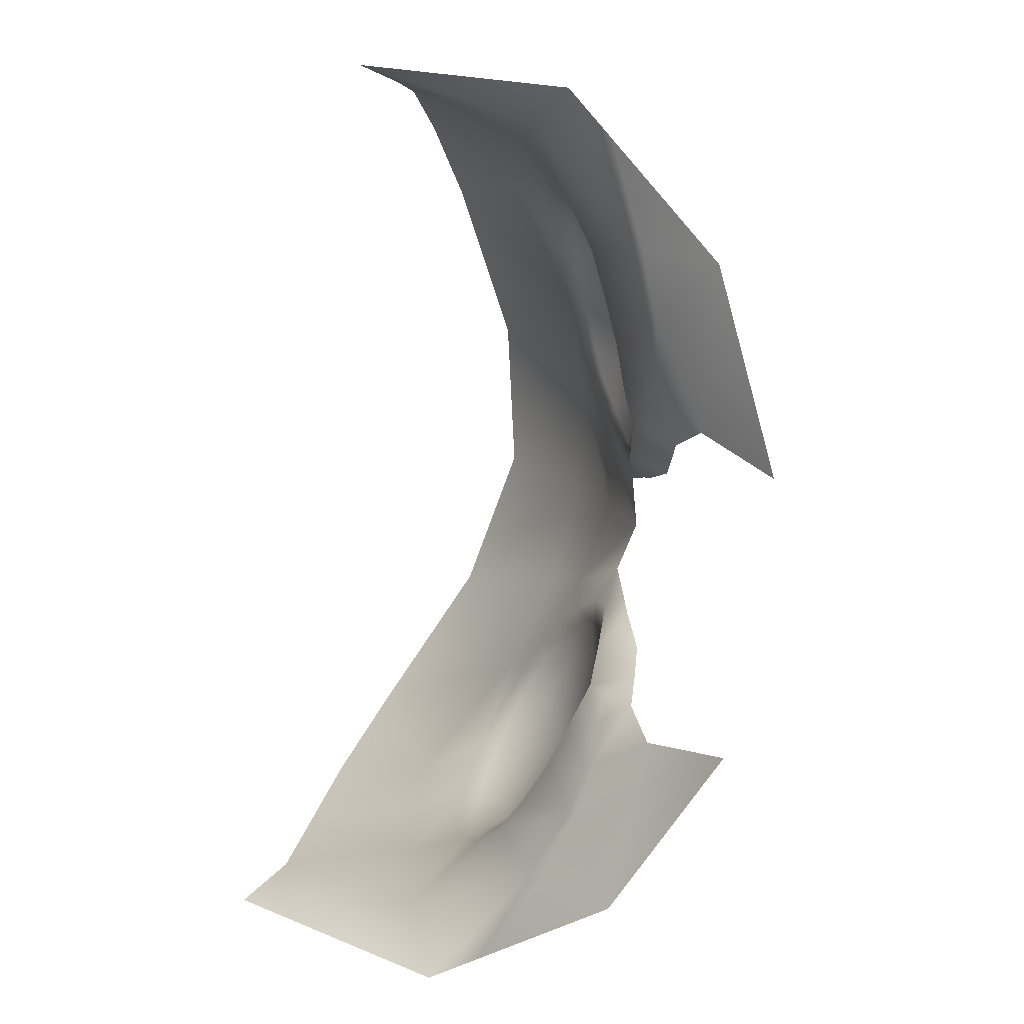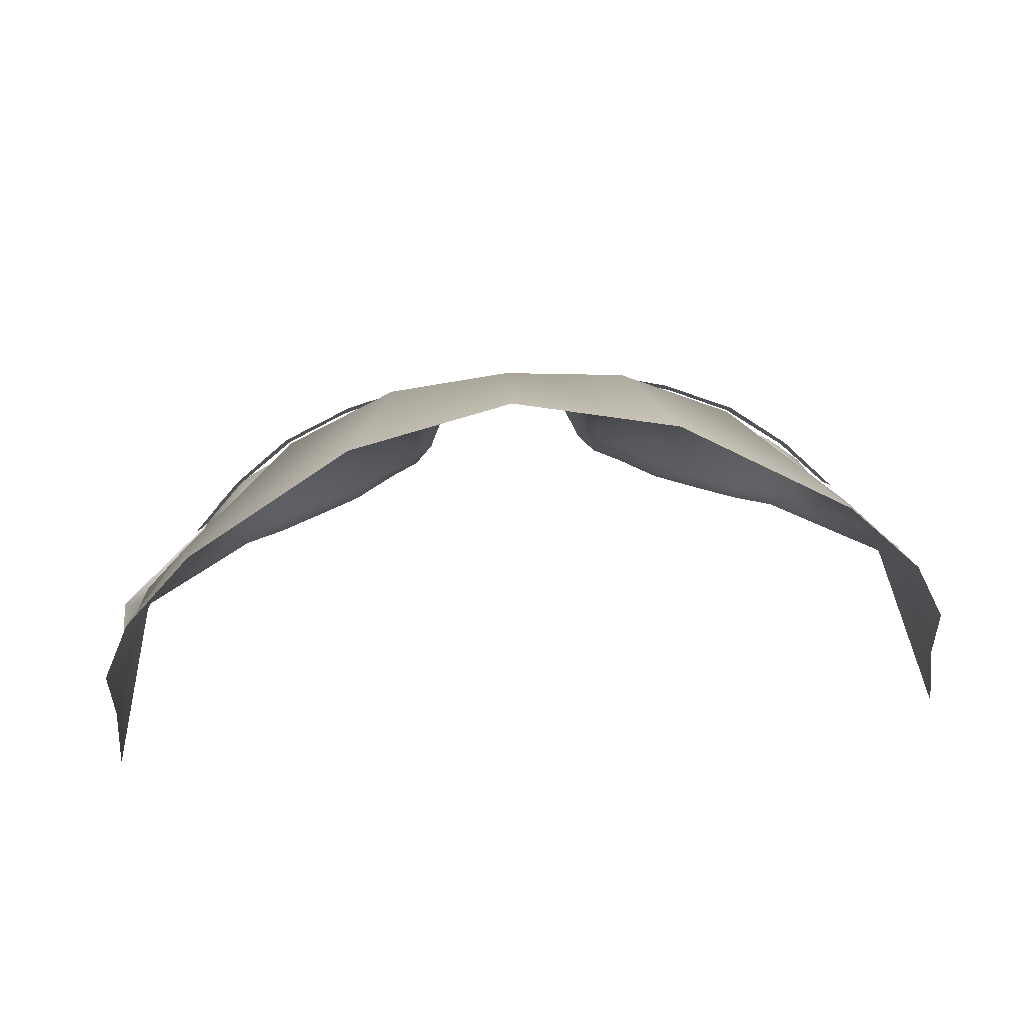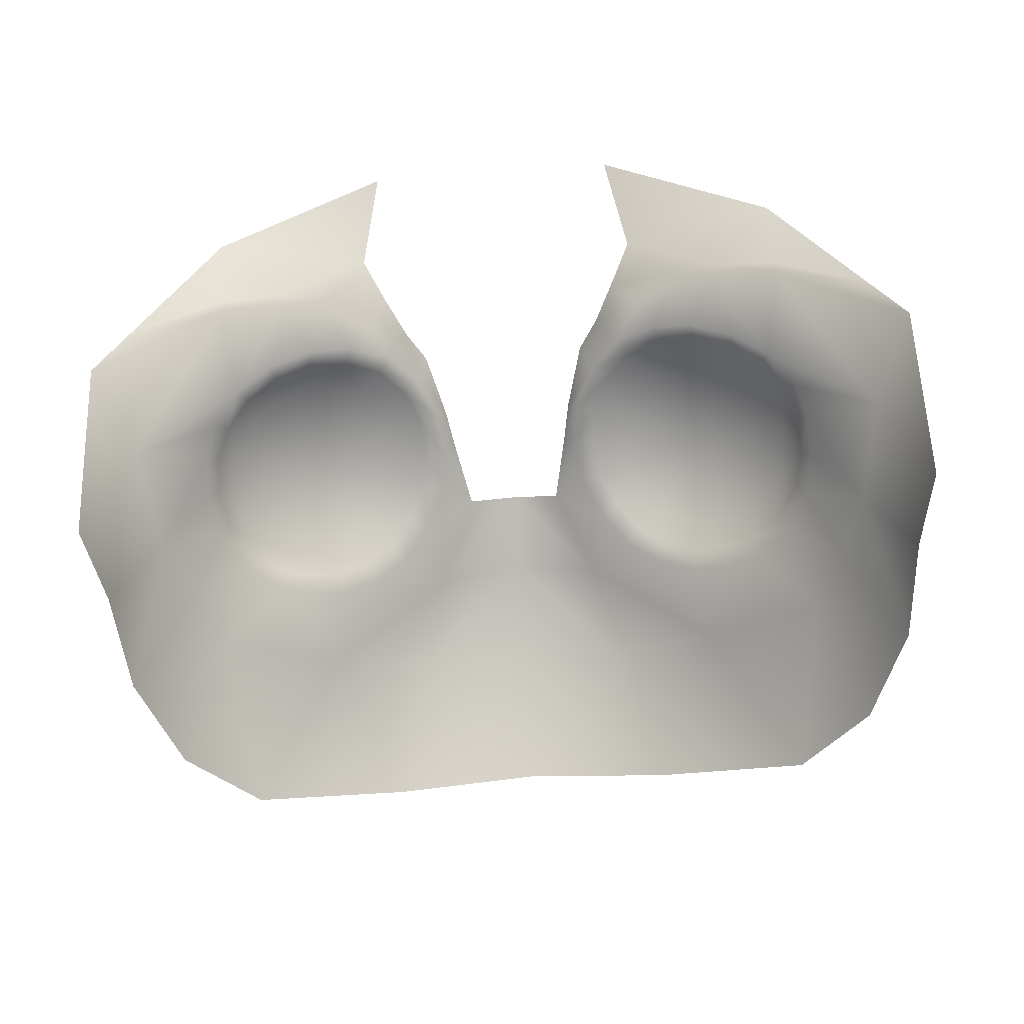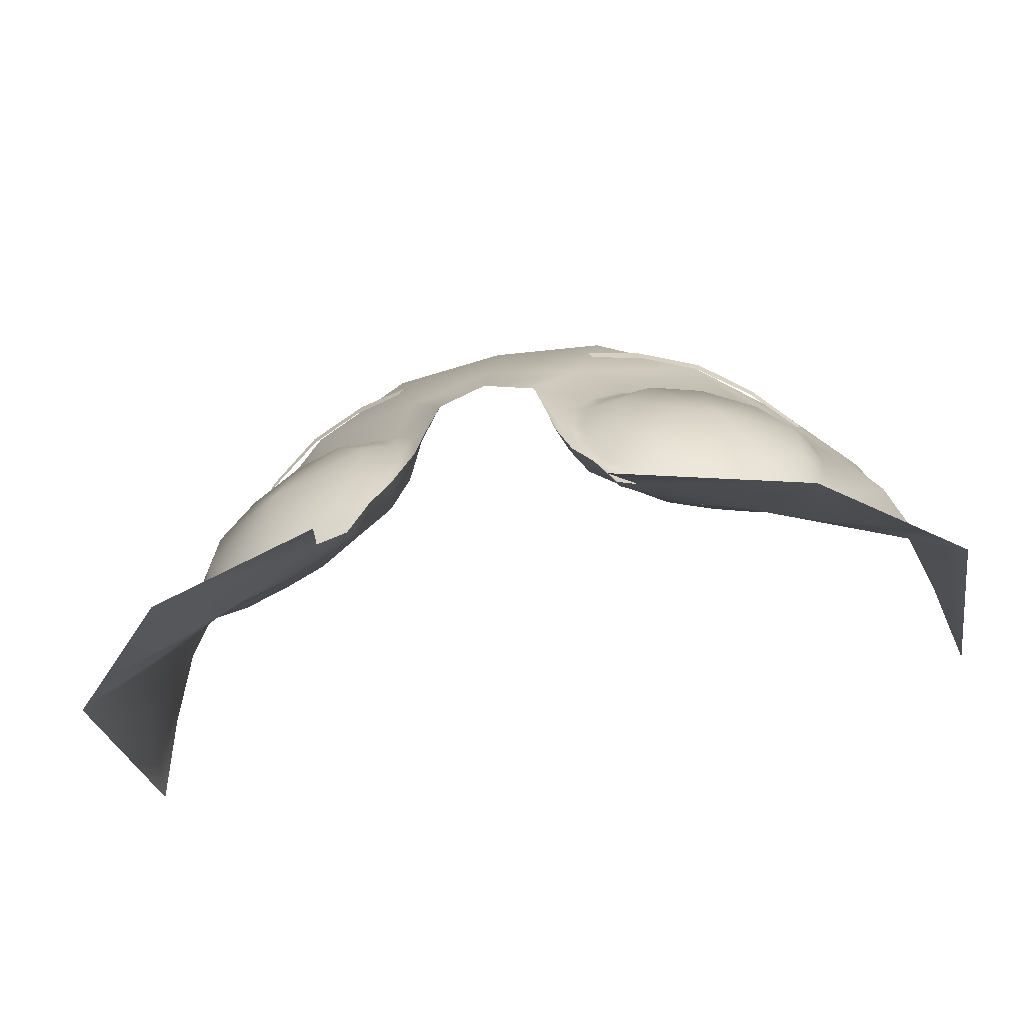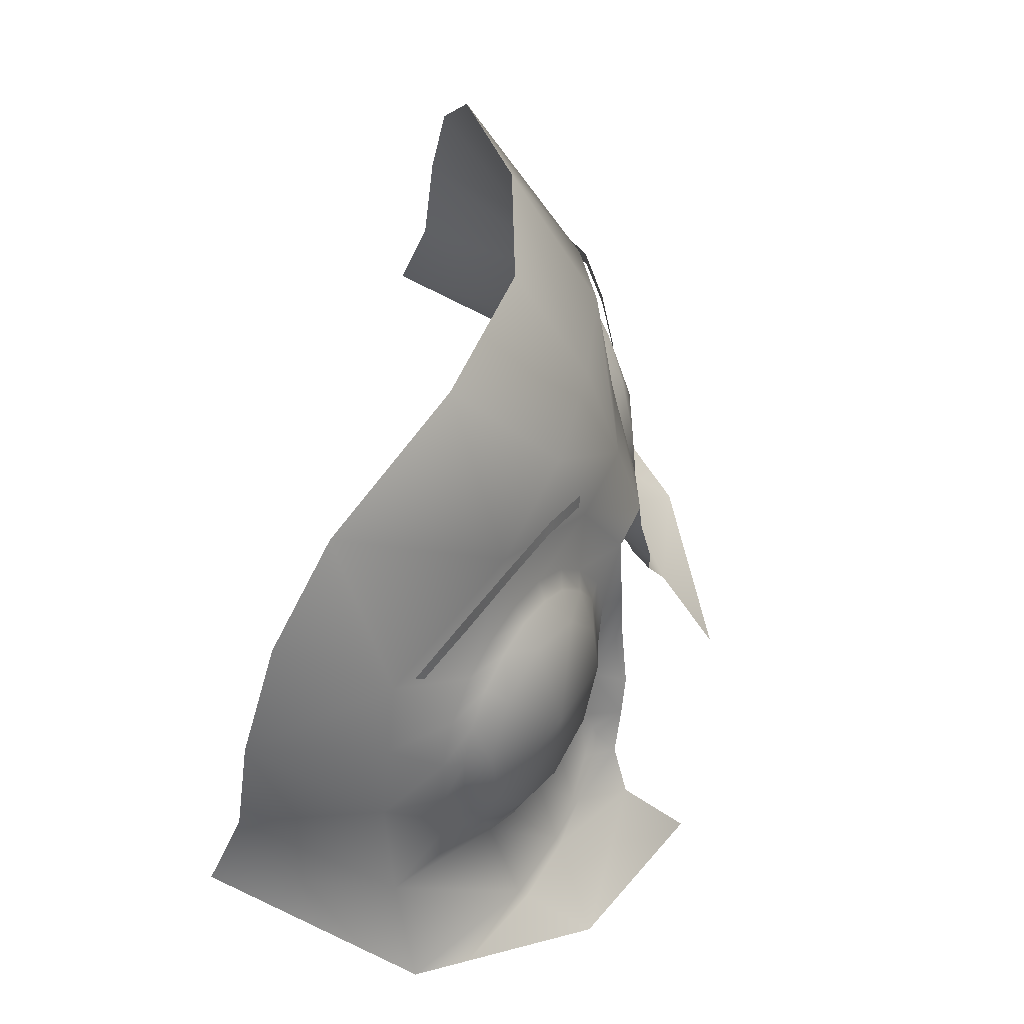
<metadata>
{"format":"obj","ext":"obj","renderer":"f3d","projection":"perspective","resolution":1024,"background":"white","views":[{"elev":-78.8,"azim":-98.8,"up":"+Y"},{"elev":73.6,"azim":175.6,"up":"+Y"},{"elev":-68.5,"azim":4.2,"up":"+Z"},{"elev":-59.3,"azim":12.3,"up":"+Y"},{"elev":49.1,"azim":-79.5,"up":"+Y"}]}
</metadata>
<code>
g contactsRoundBrow13Bags4_geo
v -1.343e-17 1.771 0.08714
v -1.893e-17 1.657 0.1367
v -1.642e-17 1.727 0.1141
v -1.787e-17 1.687 0.1271
v 0.1158 1.66 0.08595
v 0.1036 1.672 0.08994
v 0.09089 1.678 0.09504
v 0.07648 1.682 0.1013
v 0.06147 1.679 0.1073
v 0.04961 1.674 0.1137
v 0.03917 1.662 0.1191
v 0.0309 1.646 0.125
v 0.02888 1.63 0.1274
v 0.03045 1.613 0.1261
v 0.03742 1.596 0.1247
v 0.04895 1.584 0.1231
v 0.06398 1.577 0.117
v 0.07954 1.575 0.1117
v 0.09672 1.579 0.1043
v 0.1106 1.586 0.09796
v 0.1209 1.599 0.09164
v 0.1251 1.612 0.08689
v 0.1265 1.627 0.08413
v 0.1236 1.644 0.08369
v 0.0568 1.768 0.07544
v 0.1509 1.601 0.07038
v 0.1244 1.688 0.0675
v 0.04942 1.517 0.1674
v 0.02683 1.615 0.1352
v 0.04118 1.578 0.1385
v 0.09129 1.557 0.1208
v 0.1449 1.641 0.0665
v 0.03349 1.688 0.1195
v 0.01874 1.656 0.132
v 0.08024 1.712 0.09831
v 0.1145 1.751 0.04666
v 0.1163 1.534 0.1388
v 0.1662 1.567 0.08016
v 0.05682 1.547 0.1439
v 0.04865 1.562 0.1375
v 0.04188 1.725 0.111
v 0.02402 1.63 0.1341
v 0.03361 1.59 0.1388
v 0.1626 1.608 0.004636
v 0.1584 1.642 0.01728
v 0.1409 1.722 0.03153
v 0.1346 1.665 0.067
v 0.1552 1.683 0.02239
v 0.1154 1.641 0.1
v 0.1022 1.659 0.1034
v 0.08232 1.667 0.1111
v 0.06307 1.661 0.1201
v 0.0507 1.642 0.1269
v 0.05013 1.618 0.1292
v 0.06241 1.599 0.126
v 0.08421 1.592 0.1184
v 0.1048 1.599 0.1093
v 0.1161 1.617 0.1024
v 0.08624 1.63 0.1207
v 0.1038 1.666 0.09563
v 0.1205 1.643 0.09102
v 0.1216 1.614 0.09365
v 0.1076 1.592 0.1025
v 0.08166 1.583 0.1143
v 0.05325 1.59 0.1239
v 0.03798 1.615 0.1272
v 0.03879 1.645 0.1244
v 0.05437 1.668 0.115
v 0.07819 1.675 0.105
v 0.09574 1.586 0.1081
v 0.1168 1.602 0.09724
v 0.123 1.628 0.09119
v 0.1136 1.656 0.09252
v 0.09103 1.672 0.1001
v 0.06486 1.673 0.1103
v 0.04532 1.657 0.1205
v 0.03667 1.63 0.1256
v 0.04344 1.601 0.1254
v 0.06655 1.584 0.1186
v 0.04077 1.7 0.1184
v 0.03928 1.704 0.1183
v 0.08215 1.71 0.1004
v 0.08122 1.705 0.1013
v 0.1018 1.702 0.08793
v 0.1009 1.697 0.08917
v 0.1191 1.689 0.07417
v 0.1166 1.686 0.07673
v 0.05893 1.71 0.1108
v 0.06039 1.706 0.1107
v 0.04885 1.576 0.1282
v 0.05842 1.569 0.1268
v 0.1517 1.558 0.09719
v 0.07372 1.56 0.1245
v 0.04875 1.572 0.1299
v 0.05567 1.567 0.1296
v 0.0717 1.557 0.1267
v 0.1162 1.555 0.1105
v 0.1159 1.551 0.1136
v 0.09156 1.553 0.1224
v -0.1158 1.66 0.08595
v -0.1036 1.672 0.08994
v -0.09089 1.678 0.09504
v -0.07648 1.682 0.1013
v -0.06147 1.679 0.1073
v -0.04961 1.674 0.1137
v -0.03917 1.662 0.1191
v -0.0309 1.646 0.125
v -0.02888 1.63 0.1274
v -0.03045 1.613 0.1261
v -0.03742 1.596 0.1247
v -0.04895 1.584 0.1231
v -0.06398 1.577 0.117
v -0.07954 1.575 0.1117
v -0.09672 1.579 0.1043
v -0.1106 1.586 0.09796
v -0.1209 1.599 0.09164
v -0.1251 1.612 0.08689
v -0.1265 1.627 0.08413
v -0.1236 1.644 0.08369
v -0.0568 1.768 0.07544
v -0.1509 1.601 0.07038
v -0.1244 1.688 0.0675
v -0.04942 1.517 0.1674
v -0.02683 1.615 0.1352
v -0.04118 1.578 0.1385
v -0.09129 1.557 0.1208
v -0.1449 1.641 0.0665
v -0.03349 1.688 0.1195
v -0.01874 1.656 0.132
v -0.08024 1.712 0.09831
v -0.1145 1.751 0.04666
v -0.1163 1.534 0.1388
v -0.1662 1.567 0.08016
v -0.05682 1.547 0.1439
v -0.04865 1.562 0.1375
v -0.04188 1.725 0.111
v -0.02402 1.63 0.1341
v -0.03361 1.59 0.1388
v -0.1626 1.608 0.004636
v -0.1584 1.642 0.01728
v -0.1409 1.722 0.03153
v -0.1346 1.665 0.067
v -0.1552 1.683 0.02239
v -0.1154 1.641 0.1
v -0.1022 1.659 0.1034
v -0.08232 1.667 0.1111
v -0.06307 1.661 0.1201
v -0.0507 1.642 0.1269
v -0.05013 1.618 0.1292
v -0.06241 1.599 0.126
v -0.08421 1.592 0.1184
v -0.1048 1.599 0.1093
v -0.1161 1.617 0.1024
v -0.08624 1.63 0.1207
v -0.1038 1.666 0.09563
v -0.1205 1.643 0.09102
v -0.1216 1.614 0.09365
v -0.1076 1.592 0.1025
v -0.08166 1.583 0.1143
v -0.05325 1.59 0.1239
v -0.03798 1.615 0.1272
v -0.03879 1.645 0.1244
v -0.05437 1.668 0.115
v -0.07819 1.675 0.105
v -0.09574 1.586 0.1081
v -0.1168 1.602 0.09724
v -0.123 1.628 0.09119
v -0.1136 1.656 0.09252
v -0.09103 1.672 0.1001
v -0.06486 1.673 0.1103
v -0.04532 1.657 0.1205
v -0.03667 1.63 0.1256
v -0.04344 1.601 0.1254
v -0.06655 1.584 0.1186
v -0.04077 1.7 0.1184
v -0.03928 1.704 0.1183
v -0.08215 1.71 0.1004
v -0.08122 1.705 0.1013
v -0.1018 1.702 0.08793
v -0.1009 1.697 0.08917
v -0.1191 1.689 0.07417
v -0.1166 1.686 0.07673
v -0.05893 1.71 0.1108
v -0.06039 1.706 0.1107
v -0.04885 1.576 0.1282
v -0.05842 1.569 0.1268
v -0.1517 1.558 0.09719
v -0.07372 1.56 0.1245
v -0.04875 1.572 0.1299
v -0.05567 1.567 0.1296
v -0.0717 1.557 0.1267
v -0.1162 1.555 0.1105
v -0.1159 1.551 0.1136
v -0.09156 1.553 0.1224
v 0.1158 1.66 0.08595
v 0.1036 1.672 0.08994
v 0.09089 1.678 0.09504
v 0.07648 1.682 0.1013
v 0.06147 1.679 0.1073
v 0.04961 1.674 0.1137
v 0.03917 1.662 0.1191
v 0.0309 1.646 0.125
v 0.02888 1.63 0.1274
v 0.03045 1.613 0.1261
v 0.03742 1.596 0.1247
v 0.04895 1.584 0.1231
v 0.06398 1.577 0.117
v 0.07954 1.575 0.1117
v 0.09672 1.579 0.1043
v 0.1106 1.586 0.09796
v 0.1209 1.599 0.09164
v 0.1251 1.612 0.08689
v 0.1265 1.627 0.08413
v 0.1136 1.656 0.09252
v 0.1038 1.666 0.09563
v 0.123 1.628 0.09119
v 0.1216 1.614 0.09365
v 0.1168 1.602 0.09724
v 0.1076 1.592 0.1025
v 0.09574 1.586 0.1081
v 0.08166 1.583 0.1143
v 0.06655 1.584 0.1186
v 0.05325 1.59 0.1239
v 0.04344 1.601 0.1254
v 0.03798 1.615 0.1272
v 0.03667 1.63 0.1256
v 0.03879 1.645 0.1244
v 0.04532 1.657 0.1205
v 0.06486 1.673 0.1103
v 0.07819 1.675 0.105
v 0.09103 1.672 0.1001
v 0.1205 1.643 0.09102
v 0.1236 1.644 0.08369
v 0.05437 1.668 0.115
v 0.04885 1.576 0.1282
v 0.05842 1.569 0.1268
v 0.07372 1.56 0.1245
v 0.04875 1.572 0.1299
v 0.05567 1.567 0.1296
v 0.0717 1.557 0.1267
v 0.09156 1.553 0.1224
v 0.1162 1.555 0.1105
v 0.1159 1.551 0.1136
v 0.09129 1.557 0.1208
v -0.1158 1.66 0.08595
v -0.1036 1.672 0.08994
v -0.09089 1.678 0.09504
v -0.07648 1.682 0.1013
v -0.06147 1.679 0.1073
v -0.04961 1.674 0.1137
v -0.03917 1.662 0.1191
v -0.0309 1.646 0.125
v -0.02888 1.63 0.1274
v -0.03045 1.613 0.1261
v -0.03742 1.596 0.1247
v -0.04895 1.584 0.1231
v -0.06398 1.577 0.117
v -0.09672 1.579 0.1043
v -0.1106 1.586 0.09796
v -0.1209 1.599 0.09164
v -0.1251 1.612 0.08689
v -0.1265 1.627 0.08413
v -0.1136 1.656 0.09252
v -0.1038 1.666 0.09563
v -0.123 1.628 0.09119
v -0.1168 1.602 0.09724
v -0.1216 1.614 0.09365
v -0.09574 1.586 0.1081
v -0.1076 1.592 0.1025
v -0.06655 1.584 0.1186
v -0.08166 1.583 0.1143
v -0.04344 1.601 0.1254
v -0.05325 1.59 0.1239
v -0.03667 1.63 0.1256
v -0.03798 1.615 0.1272
v -0.04532 1.657 0.1205
v -0.03879 1.645 0.1244
v -0.07819 1.675 0.105
v -0.06486 1.673 0.1103
v -0.09103 1.672 0.1001
v -0.1205 1.643 0.09102
v -0.1236 1.644 0.08369
v -0.05437 1.668 0.115
v -0.04885 1.576 0.1282
v -0.05842 1.569 0.1268
v -0.04875 1.572 0.1299
v -0.05567 1.567 0.1296
v -0.0717 1.557 0.1267
v -0.09156 1.553 0.1224
v -0.1162 1.555 0.1105
v -0.09129 1.557 0.1208
v -0.1159 1.551 0.1136
v -0.07372 1.56 0.1245
v -0.07954 1.575 0.1117
g contactsRoundBrow13Bags4_geo_0
f 39 99 240
f 37 99 39
f 28 37 39
f 95 235 94
f 236 235 95
f 237 236 95
f 96 237 95
f 244 237 96
f 241 244 96
f 242 244 241
f 243 242 241
f 132 194 193
f 134 194 132
f 123 134 132
f 190 285 188
f 284 285 190
f 189 284 190
f 289 290 292
f 291 290 289
f 191 291 289
f 188 291 191
f 190 188 191
f 27 6 5
f 47 27 5
f 48 27 47
f 32 48 47
f 45 48 32
f 26 45 32
f 44 45 26
f 38 44 26
f 26 21 20
f 22 21 26
f 32 22 26
f 23 22 32
f 24 23 32
f 34 12 11
f 13 12 34
f 42 13 34
f 14 13 42
f 29 14 42
f 15 14 29
f 43 15 29
f 30 15 43
f 30 16 15
f 90 16 30
f 238 90 30
f 31 19 18
f 20 19 31
f 97 20 31
f 26 20 97
f 38 26 97
f 91 16 90
f 17 16 91
f 93 17 91
f 18 17 93
f 31 18 93
f 130 103 104
f 128 130 104
f 136 130 128
f 4 136 128
f 3 136 4
f 41 3 4
f 25 3 41
f 35 25 41
f 36 25 35
f 27 36 35
f 46 36 27
f 48 46 27
f 35 6 27
f 7 6 35
f 8 7 35
f 9 8 35
f 33 9 35
f 10 9 33
f 11 10 33
f 33 34 11
f 2 34 33
f 4 2 33
f 128 2 4
f 120 130 136
f 3 120 136
f 1 120 3
f 25 1 3
f 24 47 5
f 32 47 24
f 40 238 30
f 239 238 40
f 240 239 40
f 39 240 40
f 92 38 97
f 98 92 97
f 37 92 98
f 99 37 98
f 122 100 101
f 142 100 122
f 143 142 122
f 127 142 143
f 140 127 143
f 121 127 140
f 139 121 140
f 133 121 139
f 127 118 119
f 117 118 127
f 121 117 127
f 116 117 121
f 115 116 121
f 110 138 124
f 125 138 110
f 111 125 110
f 185 125 111
f 186 185 111
f 112 186 111
f 293 186 112
f 294 293 112
f 126 293 294
f 114 126 294
f 115 126 114
f 192 121 133
f 115 121 192
f 126 115 192
f 131 130 120
f 122 130 131
f 141 122 131
f 143 122 141
f 129 106 107
f 108 129 107
f 137 129 108
f 109 137 108
f 124 137 109
f 110 124 109
f 130 102 103
f 101 102 130
f 122 101 130
f 128 129 2
f 106 129 128
f 105 106 128
f 105 128 104
f 142 119 100
f 127 119 142
f 286 125 185
f 135 125 286
f 287 135 286
f 288 135 287
f 288 134 135
f 194 134 288
f 187 192 133
f 193 192 187
f 132 193 187
f 41 33 35
f 4 33 41
g contactsRoundBrow13Bags4_geo_1
f 85 84 82
f 86 84 85
f 87 86 85
f 89 81 80
f 88 81 89
f 83 88 89
f 82 88 83
f 85 82 83
f 180 181 182
f 179 181 180
f 177 179 180
f 178 177 180
f 183 177 178
f 184 183 178
f 176 183 184
f 175 176 184
f 73 195 60
f 233 195 73
f 232 233 73
f 213 233 232
f 72 213 232
f 212 213 72
f 62 212 72
f 211 212 62
f 71 211 62
f 210 211 71
f 63 210 71
f 209 210 63
f 70 209 63
f 208 209 70
f 64 208 70
f 207 208 64
f 79 207 64
f 206 207 79
f 65 206 79
f 205 206 65
f 78 205 65
f 204 205 78
f 66 204 78
f 203 204 66
f 77 203 66
f 202 203 77
f 67 202 77
f 201 202 67
f 76 201 67
f 200 201 76
f 68 200 76
f 199 200 68
f 75 199 68
f 198 199 75
f 69 198 75
f 197 198 69
f 74 197 69
f 196 197 74
f 60 196 74
f 195 196 60
f 282 168 245
f 281 168 282
f 262 281 282
f 167 281 262
f 261 167 262
f 157 167 261
f 260 157 261
f 166 157 260
f 259 166 260
f 158 166 259
f 258 158 259
f 165 158 258
f 113 165 258
f 159 165 113
f 257 159 113
f 174 159 257
f 256 174 257
f 160 174 256
f 255 160 256
f 173 160 255
f 254 173 255
f 161 173 254
f 253 161 254
f 172 161 253
f 252 172 253
f 162 172 252
f 251 162 252
f 171 162 251
f 250 171 251
f 163 171 250
f 249 163 250
f 170 163 249
f 248 170 249
f 164 170 248
f 247 164 248
f 169 164 247
f 246 169 247
f 155 169 246
f 245 155 246
f 168 155 245
g contactsRoundBrow13Bags4_geo_2
f 50 214 215
f 49 214 50
f 59 49 50
f 58 49 59
f 57 58 59
f 218 58 57
f 219 218 57
f 49 61 214
f 216 61 49
f 58 216 49
f 217 216 58
f 218 217 58
f 57 220 219
f 56 220 57
f 59 56 57
f 55 56 59
f 54 55 59
f 224 55 54
f 225 224 54
f 56 221 220
f 222 221 56
f 55 222 56
f 223 222 55
f 224 223 55
f 54 226 225
f 53 226 54
f 59 53 54
f 52 53 59
f 51 52 59
f 229 52 51
f 230 229 51
f 53 227 226
f 228 227 53
f 52 228 53
f 234 228 52
f 229 234 52
f 231 50 215
f 51 50 231
f 230 51 231
f 50 51 59
g contactsRoundBrow13Bags4_geo_3
f 152 266 269
f 153 266 152
f 154 153 152
f 144 153 154
f 145 144 154
f 263 144 145
f 264 263 145
f 153 267 266
f 265 267 153
f 144 265 153
f 156 265 144
f 263 156 144
f 149 272 275
f 150 272 149
f 154 150 149
f 151 150 154
f 152 151 154
f 268 151 152
f 269 268 152
f 150 273 272
f 270 273 150
f 151 270 150
f 271 270 151
f 268 271 151
f 146 279 278
f 147 279 146
f 154 147 146
f 148 147 154
f 149 148 154
f 274 148 149
f 275 274 149
f 147 283 279
f 276 283 147
f 148 276 147
f 277 276 148
f 274 277 148
f 146 145 154
f 280 145 146
f 278 280 146
f 264 145 280

</code>
